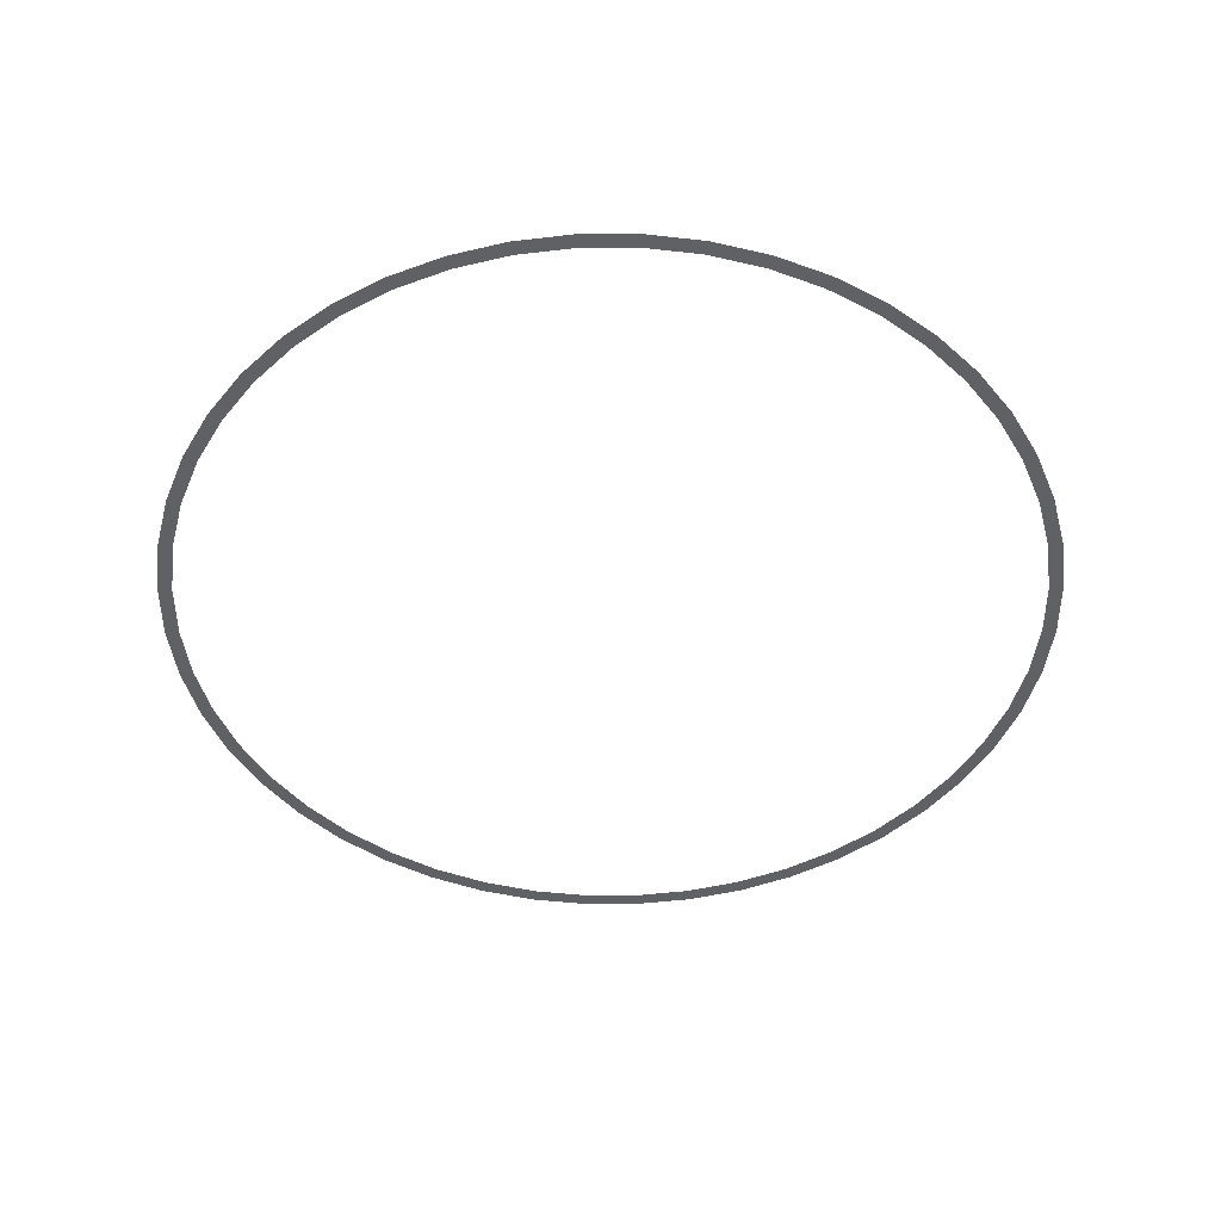
<metadata>
{"format":"obj","ext":"obj","renderer":"f3d","projection":"perspective","resolution":1024,"background":"white","views":[{"elev":-47.2,"azim":101.4,"up":"+Y"}]}
</metadata>
<code>
v 1.55 0 0
v 1.537 0 0.2023
v 1.487 0 0.1958
v 1.5 0 0
v 1.537 0 0.2023
v 1.497 0 0.4011
v 1.449 0 0.3882
v 1.487 0 0.1958
v 1.497 0 0.4011
v 1.432 0 0.5932
v 1.386 0 0.574
v 1.449 0 0.3882
v 1.432 0 0.5932
v 1.342 0 0.775
v 1.299 0 0.75
v 1.386 0 0.574
v 1.342 0 0.775
v 1.23 0 0.9436
v 1.19 0 0.9132
v 1.299 0 0.75
v 1.23 0 0.9436
v 1.096 0 1.096
v 1.061 0 1.061
v 1.19 0 0.9132
v 1.096 0 1.096
v 0.9436 0 1.23
v 0.9132 0 1.19
v 1.061 0 1.061
v 0.9436 0 1.23
v 0.775 0 1.342
v 0.75 0 1.299
v 0.9132 0 1.19
v 0.775 0 1.342
v 0.5932 0 1.432
v 0.574 0 1.386
v 0.75 0 1.299
v 0.5932 0 1.432
v 0.4011 0 1.497
v 0.3882 0 1.449
v 0.574 0 1.386
v 0.4011 0 1.497
v 0.2023 0 1.537
v 0.1958 0 1.487
v 0.3882 0 1.449
v 0.2023 0 1.537
v 0 0 1.55
v 0 0 1.5
v 0.1958 0 1.487
v 0 0 1.55
v -0.2023 0 1.537
v -0.1958 0 1.487
v 0 0 1.5
v -0.2023 0 1.537
v -0.4011 0 1.497
v -0.3882 0 1.449
v -0.1958 0 1.487
v -0.4011 0 1.497
v -0.5932 0 1.432
v -0.574 0 1.386
v -0.3882 0 1.449
v -0.5932 0 1.432
v -0.775 0 1.342
v -0.75 0 1.299
v -0.574 0 1.386
v -0.775 0 1.342
v -0.9436 0 1.23
v -0.9132 0 1.19
v -0.75 0 1.299
v -0.9436 0 1.23
v -1.096 0 1.096
v -1.061 0 1.061
v -0.9132 0 1.19
v -1.096 0 1.096
v -1.23 0 0.9436
v -1.19 0 0.9132
v -1.061 0 1.061
v -1.23 0 0.9436
v -1.342 0 0.775
v -1.299 0 0.75
v -1.19 0 0.9132
v -1.342 0 0.775
v -1.432 0 0.5932
v -1.386 0 0.574
v -1.299 0 0.75
v -1.432 0 0.5932
v -1.497 0 0.4011
v -1.449 0 0.3882
v -1.386 0 0.574
v -1.497 0 0.4011
v -1.537 0 0.2023
v -1.487 0 0.1958
v -1.449 0 0.3882
v -1.537 0 0.2023
v -1.55 0 0
v -1.5 0 0
v -1.487 0 0.1958
v -1.55 0 0
v -1.537 0 -0.2023
v -1.487 0 -0.1958
v -1.5 0 0
v -1.537 0 -0.2023
v -1.497 0 -0.4011
v -1.449 0 -0.3882
v -1.487 0 -0.1958
v -1.497 0 -0.4011
v -1.432 0 -0.5932
v -1.386 0 -0.574
v -1.449 0 -0.3882
v -1.432 0 -0.5932
v -1.342 0 -0.775
v -1.299 0 -0.75
v -1.386 0 -0.574
v -1.342 0 -0.775
v -1.23 0 -0.9436
v -1.19 0 -0.9132
v -1.299 0 -0.75
v -1.23 0 -0.9436
v -1.096 0 -1.096
v -1.061 0 -1.061
v -1.19 0 -0.9132
v -1.096 0 -1.096
v -0.9436 0 -1.23
v -0.9132 0 -1.19
v -1.061 0 -1.061
v -0.9436 0 -1.23
v -0.775 0 -1.342
v -0.75 0 -1.299
v -0.9132 0 -1.19
v -0.775 0 -1.342
v -0.5932 0 -1.432
v -0.574 0 -1.386
v -0.75 0 -1.299
v -0.5932 0 -1.432
v -0.4011 0 -1.497
v -0.3882 0 -1.449
v -0.574 0 -1.386
v -0.4011 0 -1.497
v -0.2023 0 -1.537
v -0.1958 0 -1.487
v -0.3882 0 -1.449
v -0.2023 0 -1.537
v 0 0 -1.55
v 0 0 -1.5
v -0.1958 0 -1.487
v 0 0 -1.55
v 0.2023 0 -1.537
v 0.1958 0 -1.487
v 0 0 -1.5
v 0.2023 0 -1.537
v 0.4011 0 -1.497
v 0.3882 0 -1.449
v 0.1958 0 -1.487
v 0.4011 0 -1.497
v 0.5932 0 -1.432
v 0.574 0 -1.386
v 0.3882 0 -1.449
v 0.5932 0 -1.432
v 0.775 0 -1.342
v 0.75 0 -1.299
v 0.574 0 -1.386
v 0.775 0 -1.342
v 0.9436 0 -1.23
v 0.9132 0 -1.19
v 0.75 0 -1.299
v 0.9436 0 -1.23
v 1.096 0 -1.096
v 1.061 0 -1.061
v 0.9132 0 -1.19
v 1.096 0 -1.096
v 1.23 0 -0.9436
v 1.19 0 -0.9132
v 1.061 0 -1.061
v 1.23 0 -0.9436
v 1.342 0 -0.775
v 1.299 0 -0.75
v 1.19 0 -0.9132
v 1.342 0 -0.775
v 1.432 0 -0.5932
v 1.386 0 -0.574
v 1.299 0 -0.75
v 1.432 0 -0.5932
v 1.497 0 -0.4011
v 1.449 0 -0.3882
v 1.386 0 -0.574
v 1.497 0 -0.4011
v 1.537 0 -0.2023
v 1.487 0 -0.1958
v 1.449 0 -0.3882
v 1.537 0 -0.2023
v 1.55 0 0
v 1.5 0 0
v 1.487 0 -0.1958
g mesh3019
f 1 2 3
f 3 4 1
f 5 6 7
f 7 8 5
f 9 10 11
f 11 12 9
f 13 14 15
f 15 16 13
f 17 18 19
f 19 20 17
f 21 22 23
f 23 24 21
f 25 26 27
f 27 28 25
f 29 30 31
f 31 32 29
f 33 34 35
f 35 36 33
f 37 38 39
f 39 40 37
f 41 42 43
f 43 44 41
f 45 46 47
f 47 48 45
f 49 50 51
f 51 52 49
f 53 54 55
f 55 56 53
f 57 58 59
f 59 60 57
f 61 62 63
f 63 64 61
f 65 66 67
f 67 68 65
f 69 70 71
f 71 72 69
f 73 74 75
f 75 76 73
f 77 78 79
f 79 80 77
f 81 82 83
f 83 84 81
f 85 86 87
f 87 88 85
f 89 90 91
f 91 92 89
f 93 94 95
f 95 96 93
f 97 98 99
f 99 100 97
f 101 102 103
f 103 104 101
f 105 106 107
f 107 108 105
f 109 110 111
f 111 112 109
f 113 114 115
f 115 116 113
f 117 118 119
f 119 120 117
f 121 122 123
f 123 124 121
f 125 126 127
f 127 128 125
f 129 130 131
f 131 132 129
f 133 134 135
f 135 136 133
f 137 138 139
f 139 140 137
f 141 142 143
f 143 144 141
f 145 146 147
f 147 148 145
f 149 150 151
f 151 152 149
f 153 154 155
f 155 156 153
f 157 158 159
f 159 160 157
f 161 162 163
f 163 164 161
f 165 166 167
f 167 168 165
f 169 170 171
f 171 172 169
f 173 174 175
f 175 176 173
f 177 178 179
f 179 180 177
f 181 182 183
f 183 184 181
f 185 186 187
f 187 188 185
f 189 190 191
f 191 192 189

</code>
